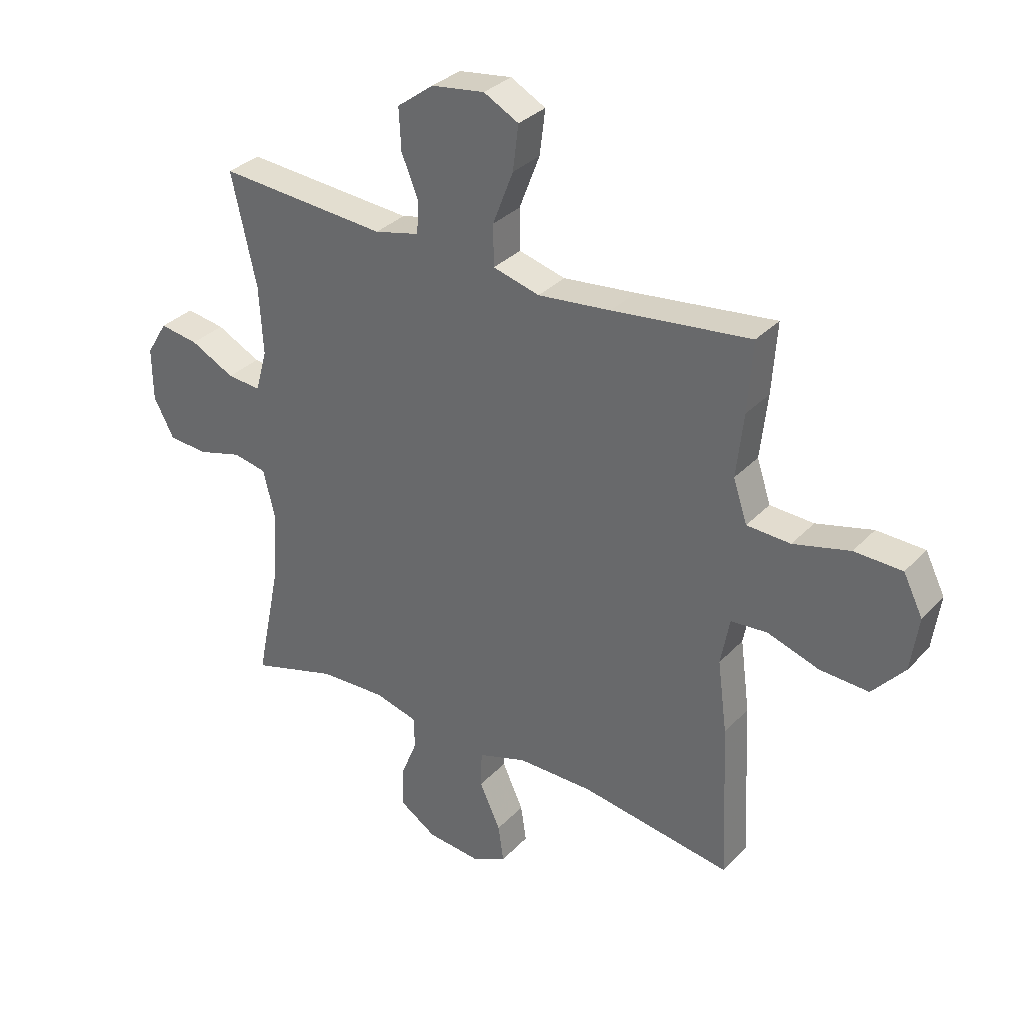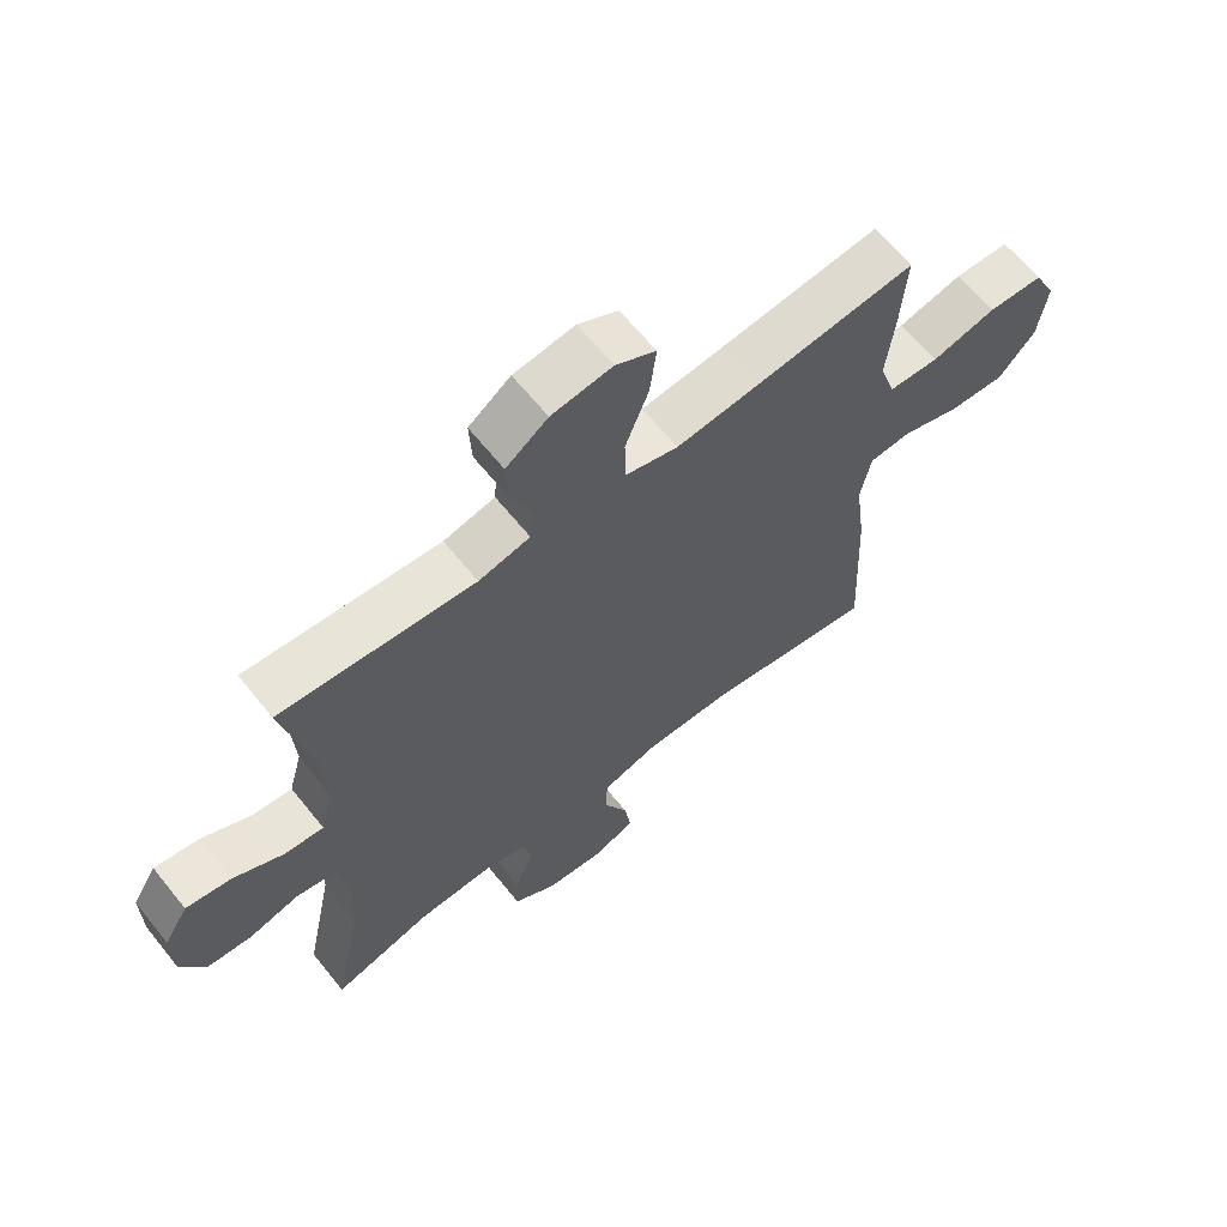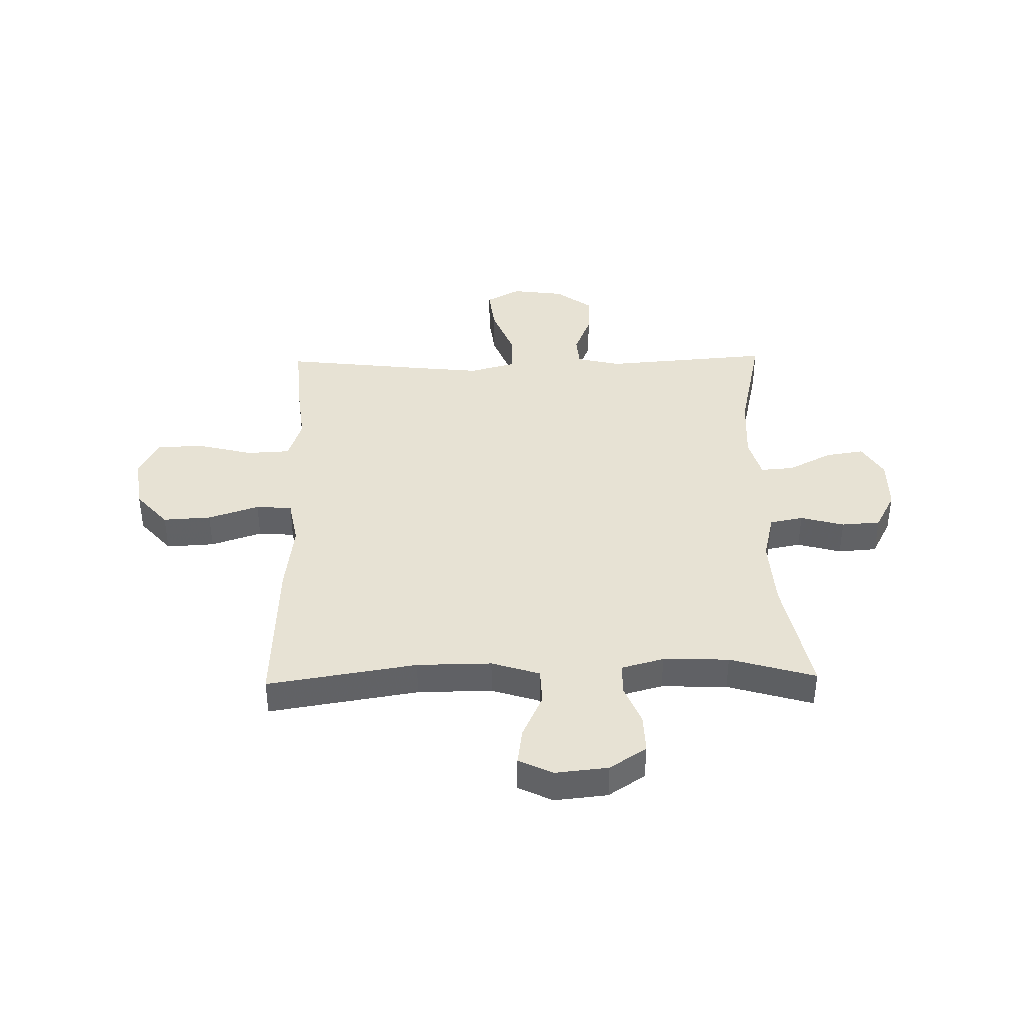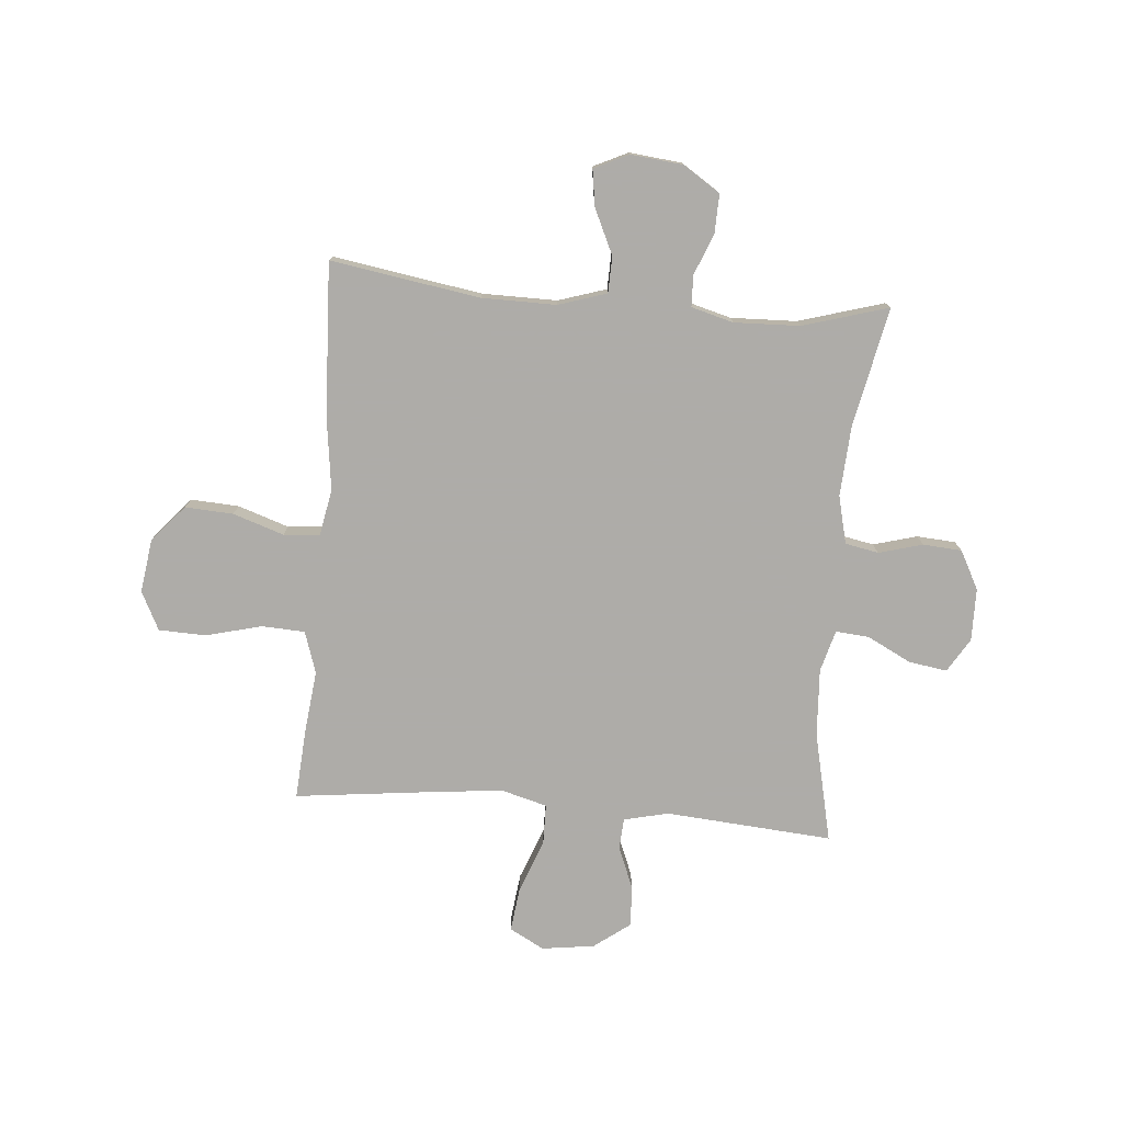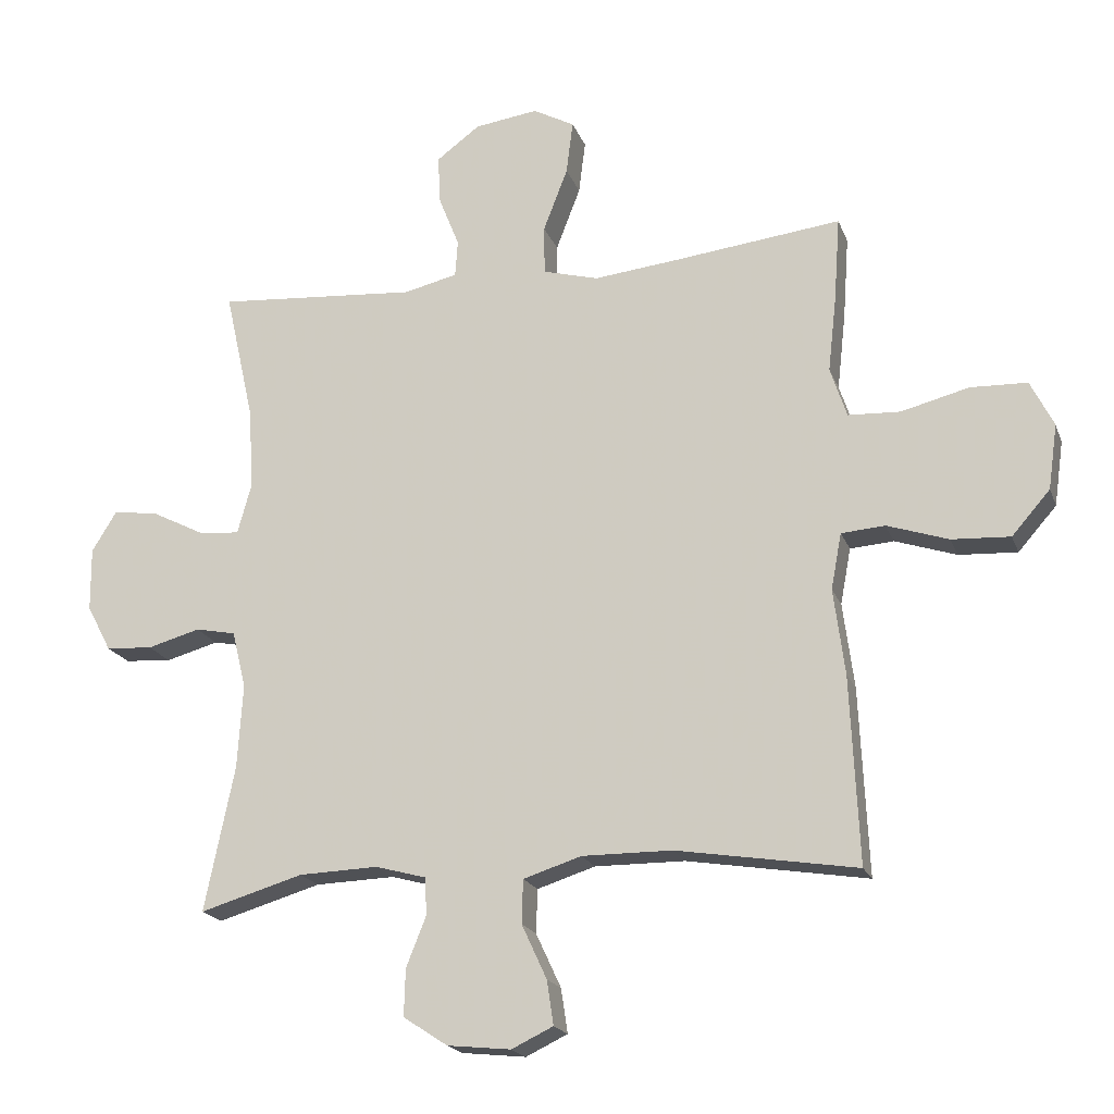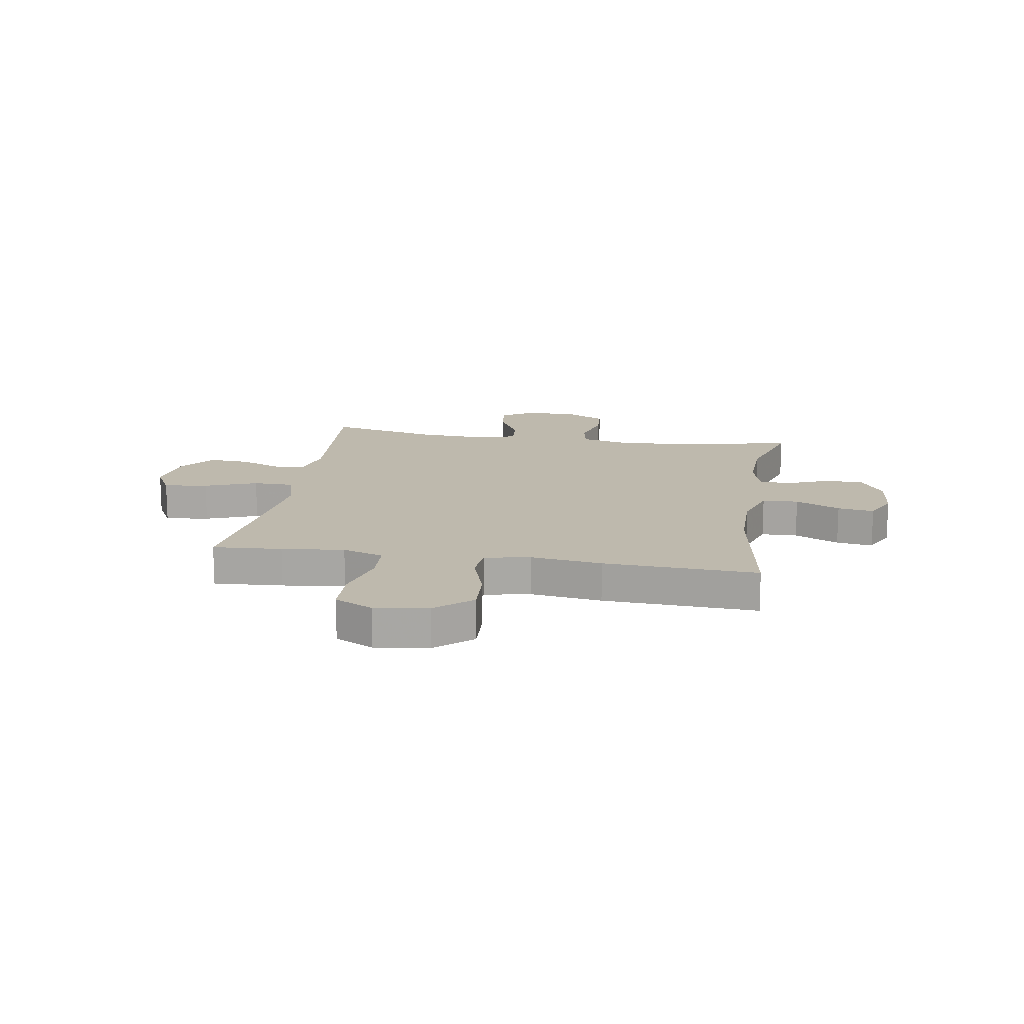
<metadata>
{"format":"obj","ext":"obj","renderer":"f3d","projection":"perspective","resolution":1024,"background":"white","views":[{"elev":32.4,"azim":35.4,"up":"+Z"},{"elev":64.3,"azim":-38.8,"up":"+Z"},{"elev":39.8,"azim":178.8,"up":"+Y"},{"elev":-77.0,"azim":175.2,"up":"+Y"},{"elev":-19.4,"azim":16.9,"up":"+Z"},{"elev":15.3,"azim":99.3,"up":"+Y"}]}
</metadata>
<code>
v -0.5 0.07 0.5
v -0.195 0.07 0.476
v -0.114 0.07 0.495
v -0.11 0.07 0.551
v -0.141 0.07 0.628
v -0.145 0.07 0.703
v -0.079 0.07 0.752
v 0.017 0.07 0.765
v 0.08 0.07 0.731
v 0.07 0.07 0.65
v 0.033 0.07 0.554
v 0.034 0.07 0.48
v 0.118 0.07 0.457
v 0.25 0.07 0.471
v 0.5 0.07 0.5
v 0.491 0.07 0.373
v 0.478 0.07 0.258
v 0.503 0.07 0.182
v 0.582 0.07 0.178
v 0.684 0.07 0.204
v 0.77 0.07 0.201
v 0.805 0.07 0.131
v 0.791 0.07 0.033
v 0.733 0.07 -0.033
v 0.645 0.07 -0.028
v 0.552 0.07 0.003
v 0.486 0.07 -0.002
v 0.47 0.07 -0.087
v 0.487 0.07 -0.217
v 0.5 0.07 -0.5
v 0.227 0.07 -0.456
v 0.091 0.07 -0.455
v 0.003 0.07 -0.483
v 0.001 0.07 -0.549
v 0.039 0.07 -0.631
v 0.049 0.07 -0.698
v -0.014 0.07 -0.728
v -0.11 0.07 -0.718
v -0.177 0.07 -0.674
v -0.175 0.07 -0.603
v -0.145 0.07 -0.528
v -0.147 0.07 -0.471
v -0.224 0.07 -0.45
v -0.344 0.07 -0.454
v -0.5 0.07 -0.5
v -0.455 0.07 -0.281
v -0.447 0.07 -0.153
v -0.468 0.07 -0.066
v -0.529 0.07 -0.054
v -0.609 0.07 -0.076
v -0.68 0.07 -0.071
v -0.717 0.07 -0.001
v -0.718 0.07 0.095
v -0.68 0.07 0.157
v -0.61 0.07 0.146
v -0.53 0.07 0.105
v -0.469 0.07 0.1
v -0.448 0.07 0.176
v -0.455 0.07 0.299
v -0.5 0 0.5
v -0.195 0 0.476
v -0.114 0 0.495
v -0.11 0 0.551
v -0.141 0 0.628
v -0.145 0 0.703
v -0.079 0 0.752
v 0.017 0 0.765
v 0.08 0 0.731
v 0.07 0 0.65
v 0.033 0 0.554
v 0.034 0 0.48
v 0.118 0 0.457
v 0.25 0 0.471
v 0.5 0 0.5
v 0.491 0 0.373
v 0.478 0 0.258
v 0.503 0 0.182
v 0.582 0 0.178
v 0.684 0 0.204
v 0.77 0 0.201
v 0.805 0 0.131
v 0.791 0 0.033
v 0.733 0 -0.033
v 0.645 0 -0.028
v 0.552 0 0.003
v 0.486 0 -0.002
v 0.47 0 -0.087
v 0.487 0 -0.217
v 0.5 0 -0.5
v 0.227 0 -0.456
v 0.091 0 -0.455
v 0.003 0 -0.483
v 0.001 0 -0.549
v 0.039 0 -0.631
v 0.049 0 -0.698
v -0.014 0 -0.728
v -0.11 0 -0.718
v -0.177 0 -0.674
v -0.175 0 -0.603
v -0.145 0 -0.528
v -0.147 0 -0.471
v -0.224 0 -0.45
v -0.344 0 -0.454
v -0.5 0 -0.5
v -0.455 0 -0.281
v -0.447 0 -0.153
v -0.468 0 -0.066
v -0.529 0 -0.054
v -0.609 0 -0.076
v -0.68 0 -0.071
v -0.717 0 -0.001
v -0.718 0 0.095
v -0.68 0 0.157
v -0.61 0 0.146
v -0.53 0 0.105
v -0.469 0 0.1
v -0.448 0 0.176
v -0.455 0 0.299
f 53 54 55 56
f 53 56 57
f 52 53 57
f 49 50 51 52
f 48 49 52 57
f 47 48 57 58
f 44 45 46
f 43 44 46 47
f 42 43 47 58
f 38 39 40 41
f 38 41 42
f 37 38 42
f 34 35 36 37
f 33 34 37 42
f 32 33 42 58
f 28 29 30 31
f 27 28 31 32
f 23 24 25 26
f 23 26 27
f 22 23 27
f 19 20 21 22
f 18 19 22 27
f 17 18 27 32
f 14 15 16 17
f 13 14 17 32
f 8 9 10 11
f 8 11 12
f 7 8 12
f 4 5 6 7
f 3 4 7 12
f 2 3 12 13
f 59 1 2
f 32 58 59
f 2 13 32 59
f 115 114 113 112
f 116 115 112
f 116 112 111
f 111 110 109 108
f 116 111 108 107
f 117 116 107 106
f 105 104 103
f 106 105 103 102
f 117 106 102 101
f 100 99 98 97
f 101 100 97
f 101 97 96
f 96 95 94 93
f 101 96 93 92
f 117 101 92 91
f 90 89 88 87
f 91 90 87 86
f 85 84 83 82
f 86 85 82
f 86 82 81
f 81 80 79 78
f 86 81 78 77
f 91 86 77 76
f 76 75 74 73
f 91 76 73 72
f 70 69 68 67
f 71 70 67
f 71 67 66
f 66 65 64 63
f 71 66 63 62
f 72 71 62 61
f 61 60 118
f 118 117 91
f 118 91 72 61
f 1 60 61 2
f 2 61 62 3
f 3 62 63 4
f 4 63 64 5
f 5 64 65 6
f 6 65 66 7
f 7 66 67 8
f 8 67 68 9
f 9 68 69 10
f 10 69 70 11
f 11 70 71 12
f 12 71 72 13
f 13 72 73 14
f 14 73 74 15
f 15 74 75 16
f 16 75 76 17
f 17 76 77 18
f 18 77 78 19
f 19 78 79 20
f 20 79 80 21
f 21 80 81 22
f 22 81 82 23
f 23 82 83 24
f 24 83 84 25
f 25 84 85 26
f 26 85 86 27
f 27 86 87 28
f 28 87 88 29
f 29 88 89 30
f 30 89 90 31
f 31 90 91 32
f 32 91 92 33
f 33 92 93 34
f 34 93 94 35
f 35 94 95 36
f 36 95 96 37
f 37 96 97 38
f 38 97 98 39
f 39 98 99 40
f 40 99 100 41
f 41 100 101 42
f 42 101 102 43
f 43 102 103 44
f 44 103 104 45
f 45 104 105 46
f 46 105 106 47
f 47 106 107 48
f 48 107 108 49
f 49 108 109 50
f 50 109 110 51
f 51 110 111 52
f 52 111 112 53
f 53 112 113 54
f 54 113 114 55
f 55 114 115 56
f 56 115 116 57
f 57 116 117 58
f 58 117 118 59
f 59 118 60 1

</code>
